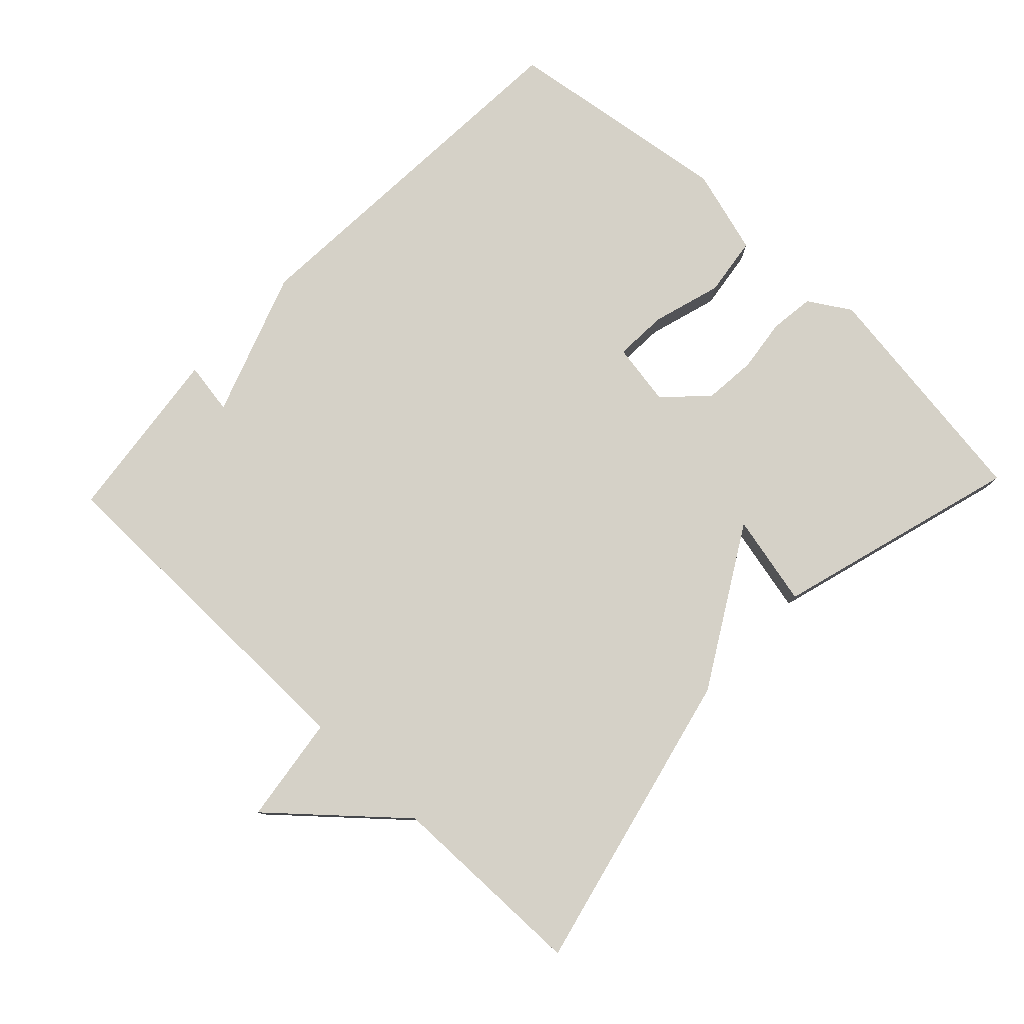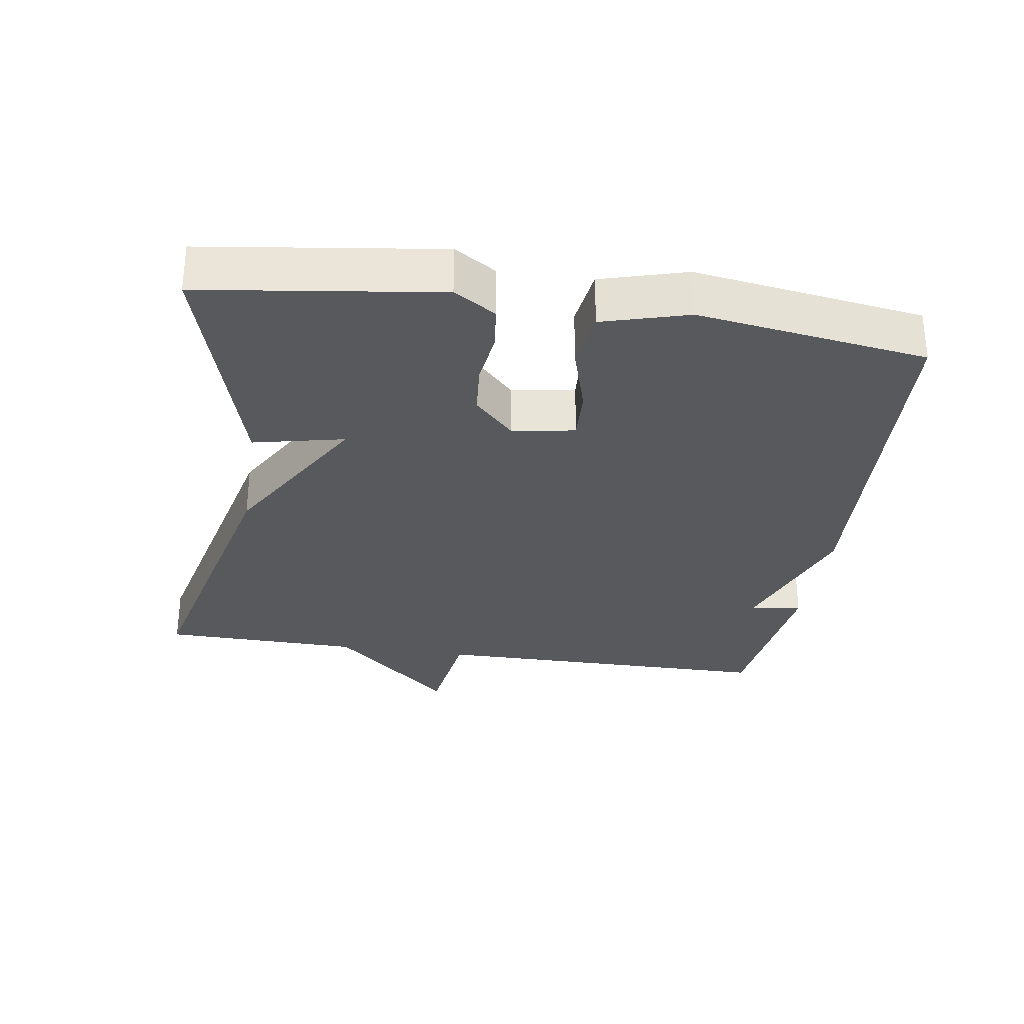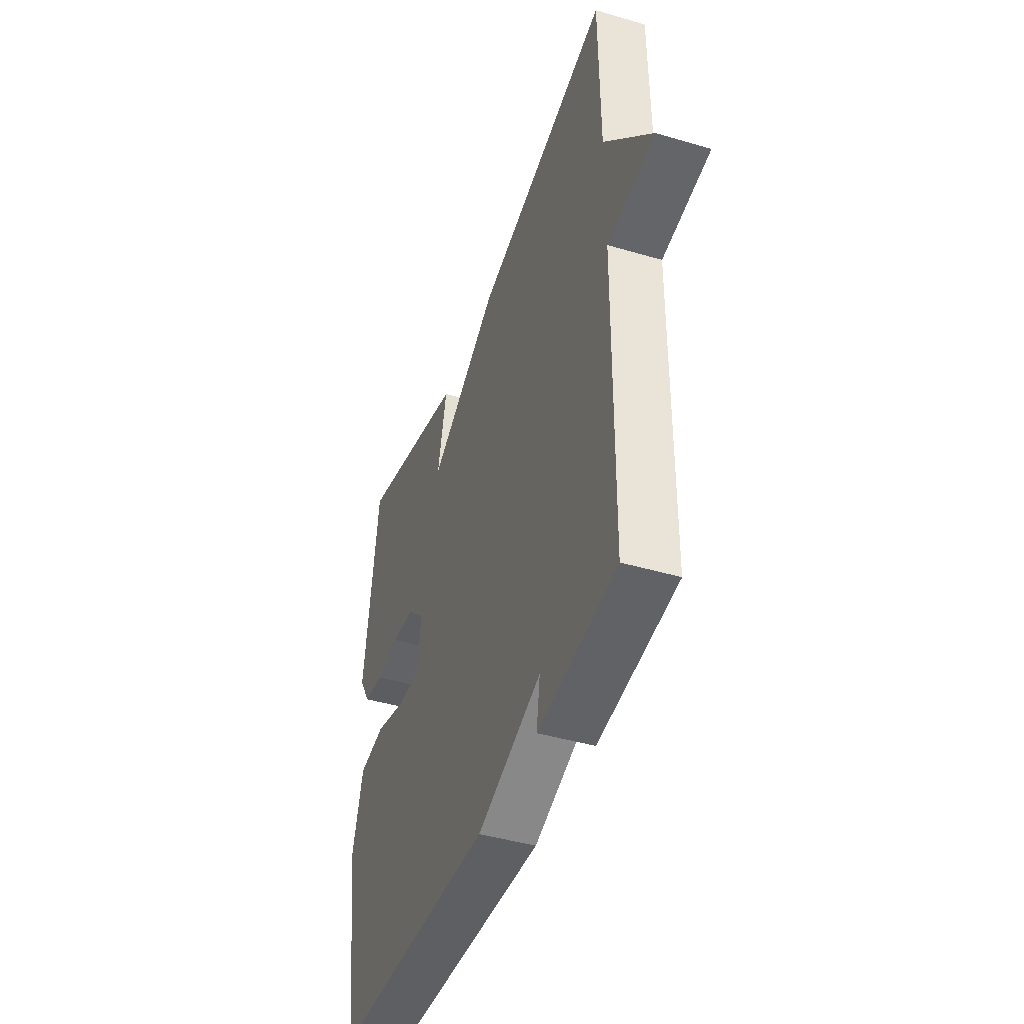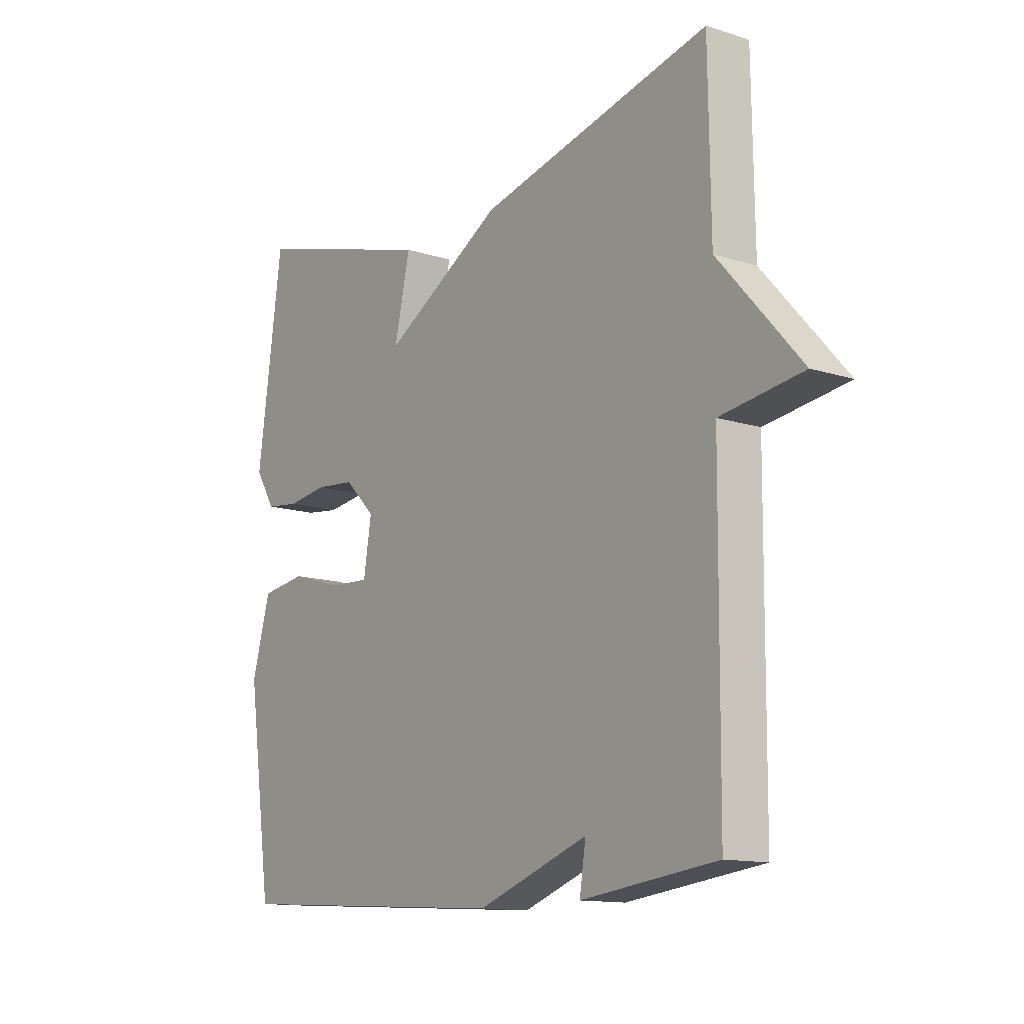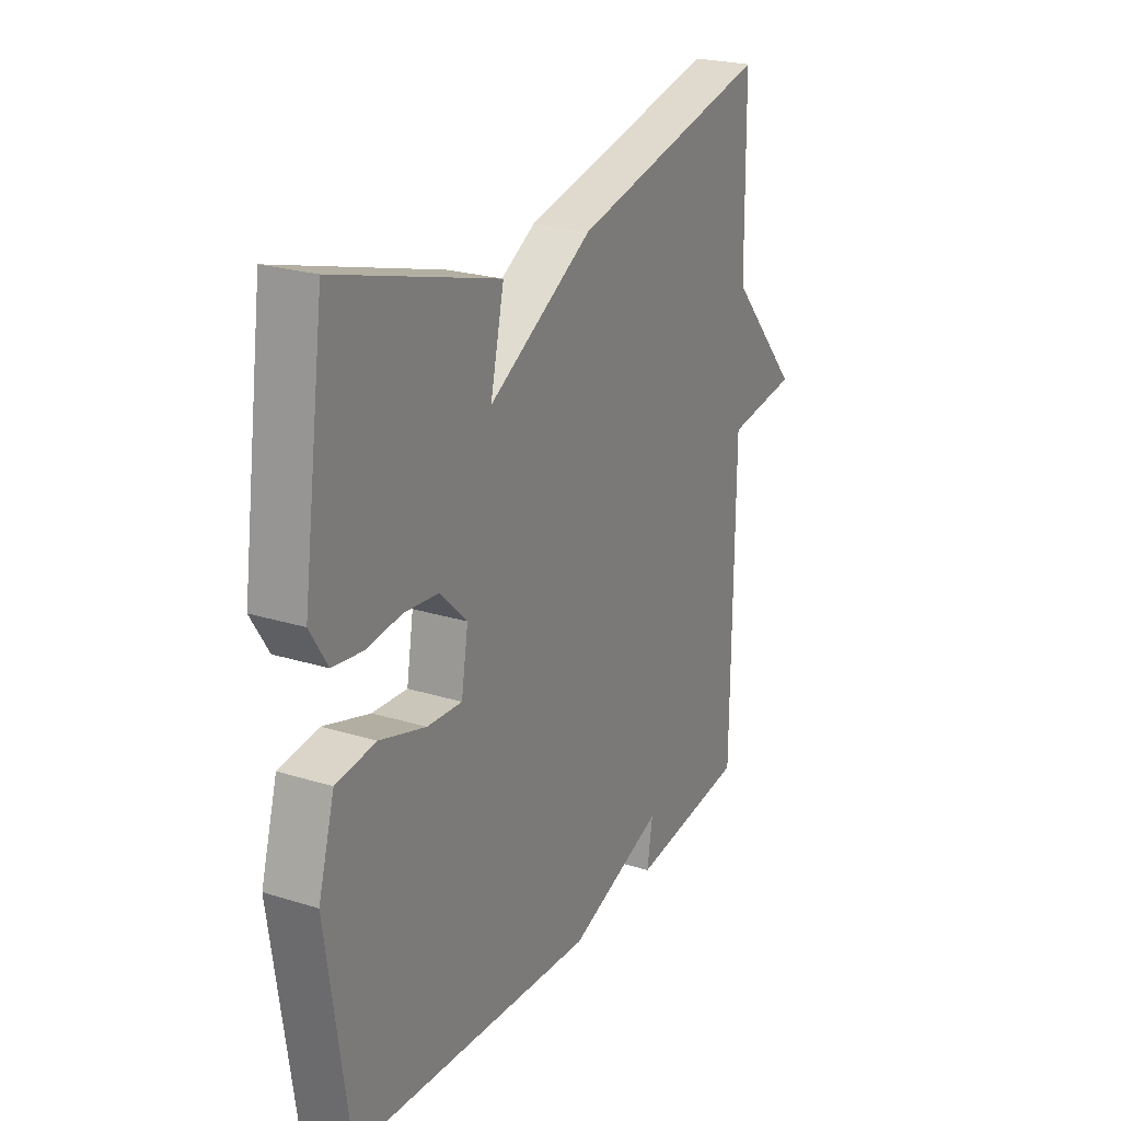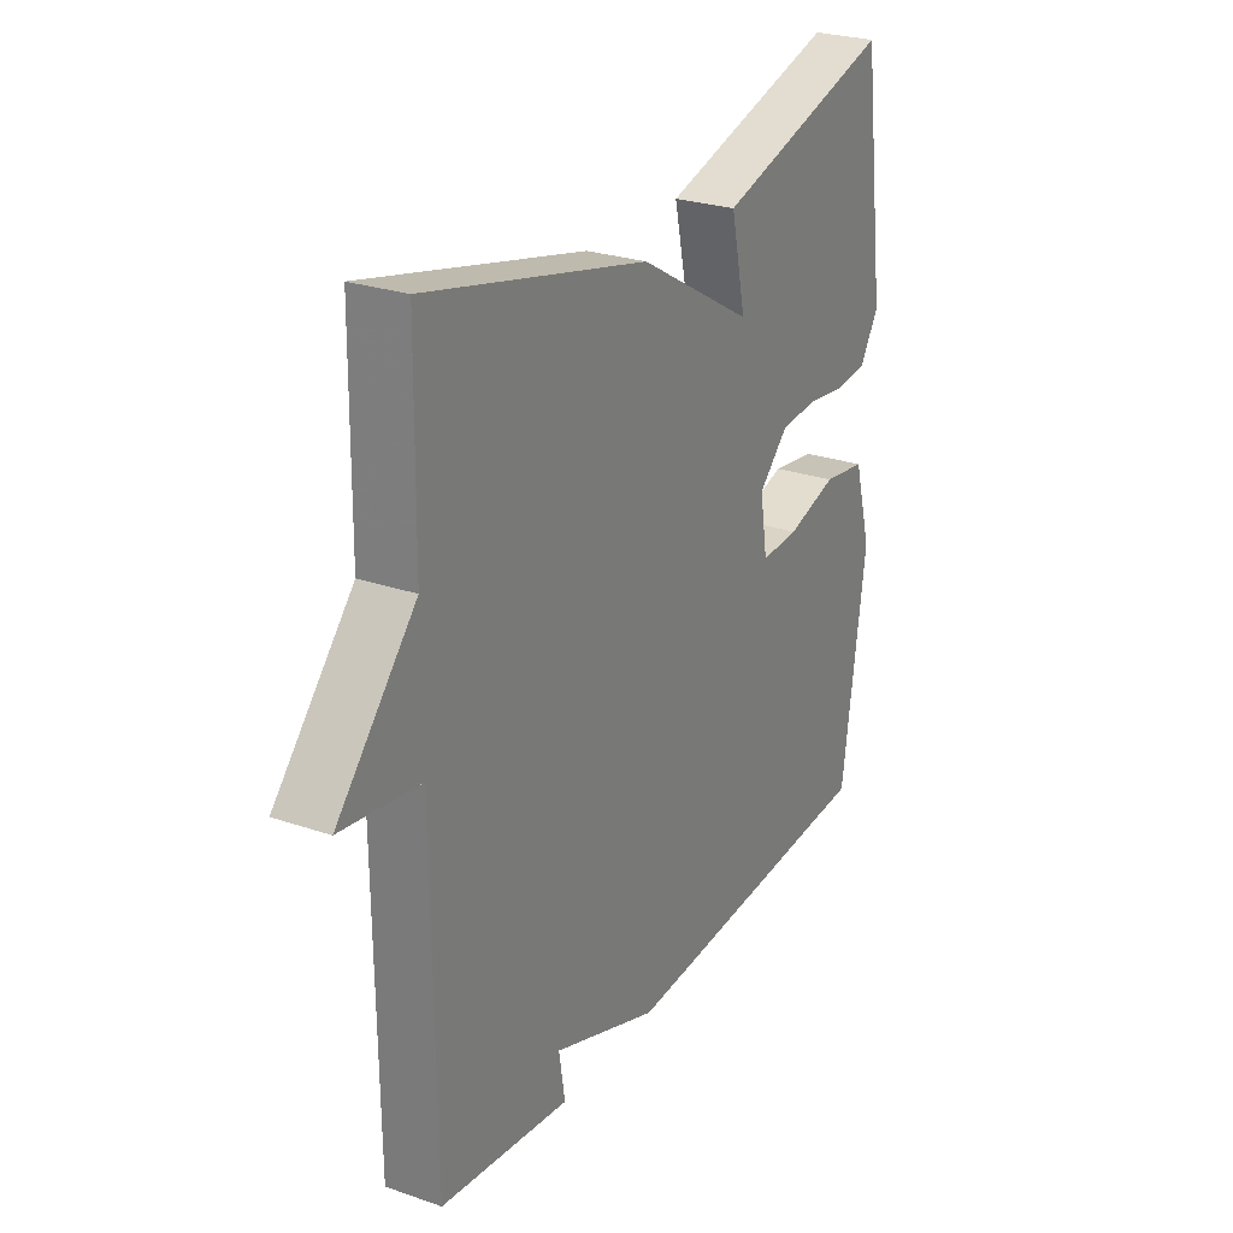
<metadata>
{"format":"obj","ext":"obj","renderer":"f3d","projection":"perspective","resolution":1024,"background":"white","views":[{"elev":78.7,"azim":-46.4,"up":"+Y"},{"elev":-30.2,"azim":81.2,"up":"+Y"},{"elev":-43.7,"azim":-109.1,"up":"+Z"},{"elev":-13.0,"azim":-126.3,"up":"+Z"},{"elev":23.6,"azim":117.5,"up":"+Z"},{"elev":26.1,"azim":-61.4,"up":"+Z"}]}
</metadata>
<code>
v 0.5 0.07 0.5
v 0.548 0.07 0.154
v 0.51 0.07 0.093
v 0.445 0.07 0.085
v 0.367 0.07 0.095
v 0.291 0.07 0.088
v 0.232 0.07 0.03
v 0.247 0.07 -0.062
v 0.324 0.07 -0.058
v 0.425 0.07 -0.028
v 0.512 0.07 -0.04
v 0.548 0.07 -0.165
v 0.5 0.07 -0.5
v -0.041 0.07 -0.532
v -0.253 0.07 -0.456
v -0.241 0.07 -0.532
v -0.5 0.07 -0.5
v -0.504 0.07 0.008
v -0.661 0.07 0.03
v -0.504 0.07 0.208
v -0.5 0.07 0.5
v -0.057 0.07 0.397
v 0.173 0.07 0.263
v 0.143 0.07 0.397
v 0.5 0 0.5
v 0.548 0 0.154
v 0.51 0 0.093
v 0.445 0 0.085
v 0.367 0 0.095
v 0.291 0 0.088
v 0.232 0 0.03
v 0.247 0 -0.062
v 0.324 0 -0.058
v 0.425 0 -0.028
v 0.512 0 -0.04
v 0.548 0 -0.165
v 0.5 0 -0.5
v -0.041 0 -0.532
v -0.253 0 -0.456
v -0.241 0 -0.532
v -0.5 0 -0.5
v -0.504 0 0.008
v -0.661 0 0.03
v -0.504 0 0.208
v -0.5 0 0.5
v -0.057 0 0.397
v 0.173 0 0.263
v 0.143 0 0.397
f 3 4 5
f 2 3 5
f 1 2 5
f 24 1 5
f 23 24 5
f 23 5 6
f 22 23 6
f 21 22 6
f 20 21 6
f 20 6 7
f 19 20 7
f 18 19 7
f 15 16 17 18
f 15 18 7 8
f 13 14 15
f 12 13 15
f 11 12 15
f 10 11 15
f 9 10 15
f 8 9 15
f 29 28 27
f 29 27 26
f 29 26 25
f 29 25 48
f 29 48 47
f 30 29 47
f 30 47 46
f 30 46 45
f 30 45 44
f 31 30 44
f 31 44 43
f 31 43 42
f 42 41 40 39
f 32 31 42 39
f 39 38 37
f 39 37 36
f 39 36 35
f 39 35 34
f 39 34 33
f 39 33 32
f 1 25 26 2
f 2 26 27 3
f 3 27 28 4
f 4 28 29 5
f 5 29 30 6
f 6 30 31 7
f 7 31 32 8
f 8 32 33 9
f 9 33 34 10
f 10 34 35 11
f 11 35 36 12
f 12 36 37 13
f 13 37 38 14
f 14 38 39 15
f 15 39 40 16
f 16 40 41 17
f 17 41 42 18
f 18 42 43 19
f 19 43 44 20
f 20 44 45 21
f 21 45 46 22
f 22 46 47 23
f 23 47 48 24
f 24 48 25 1

</code>
